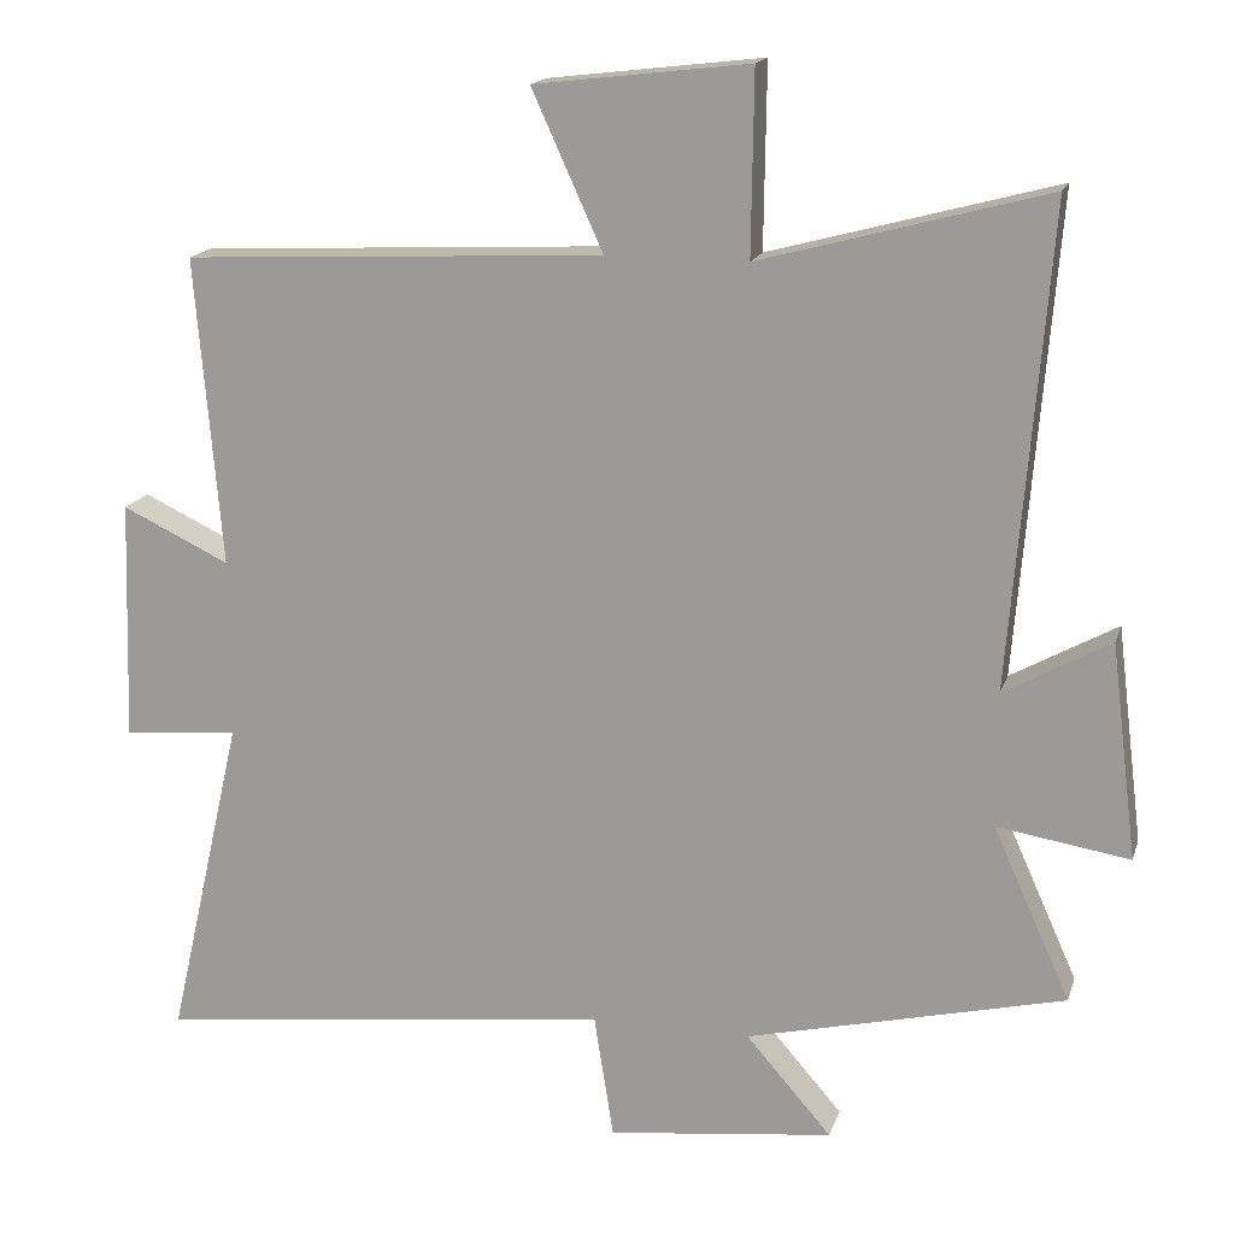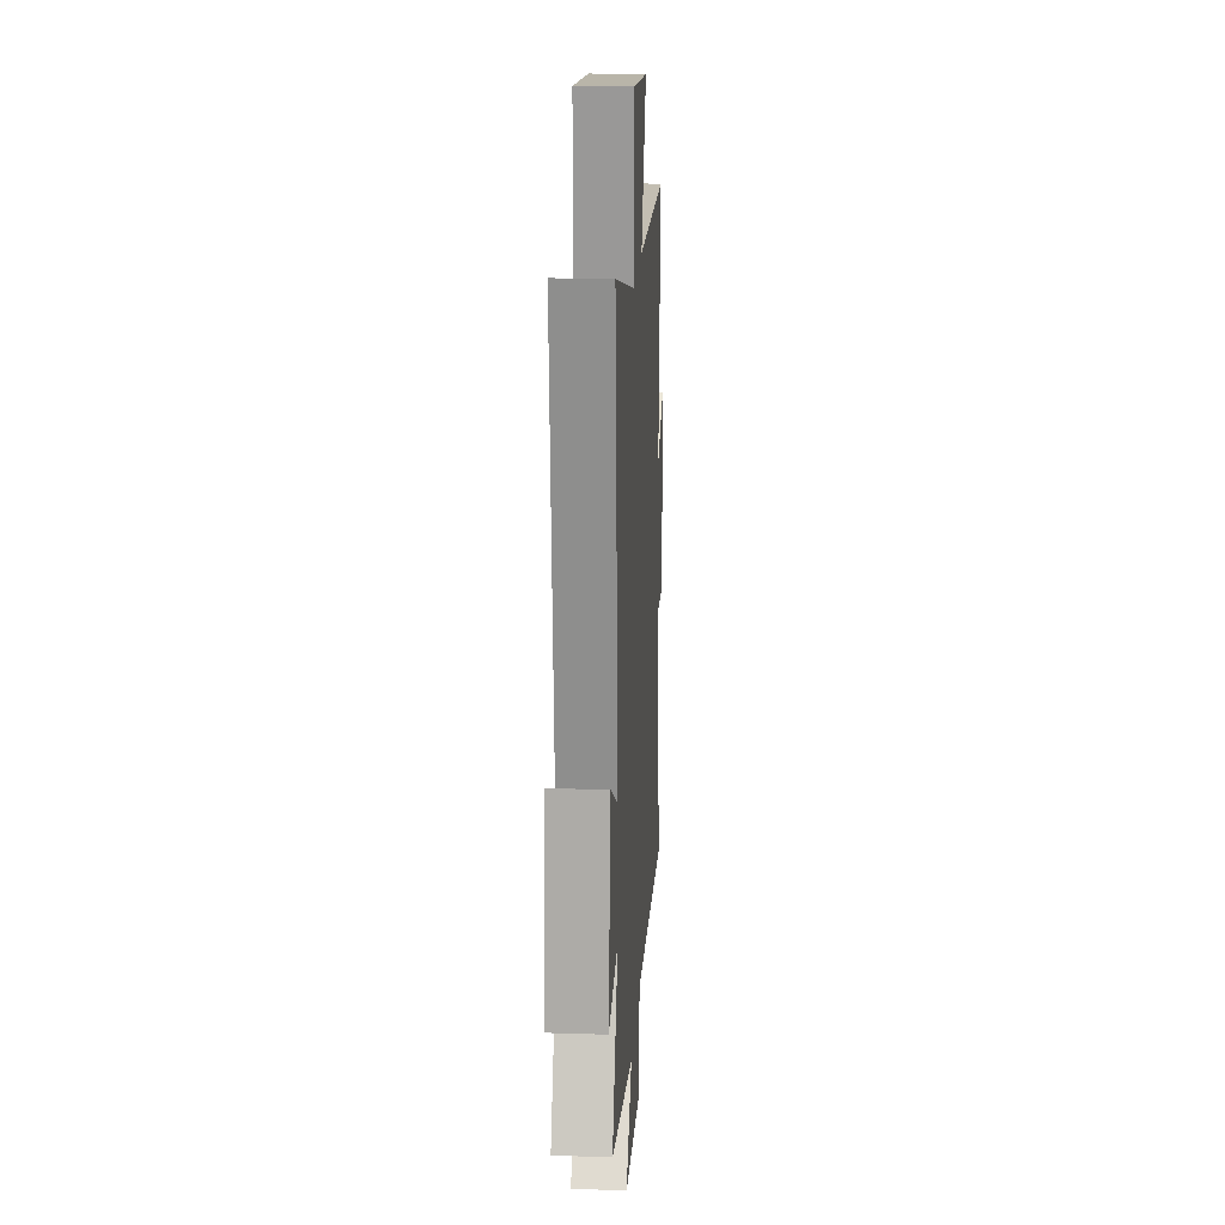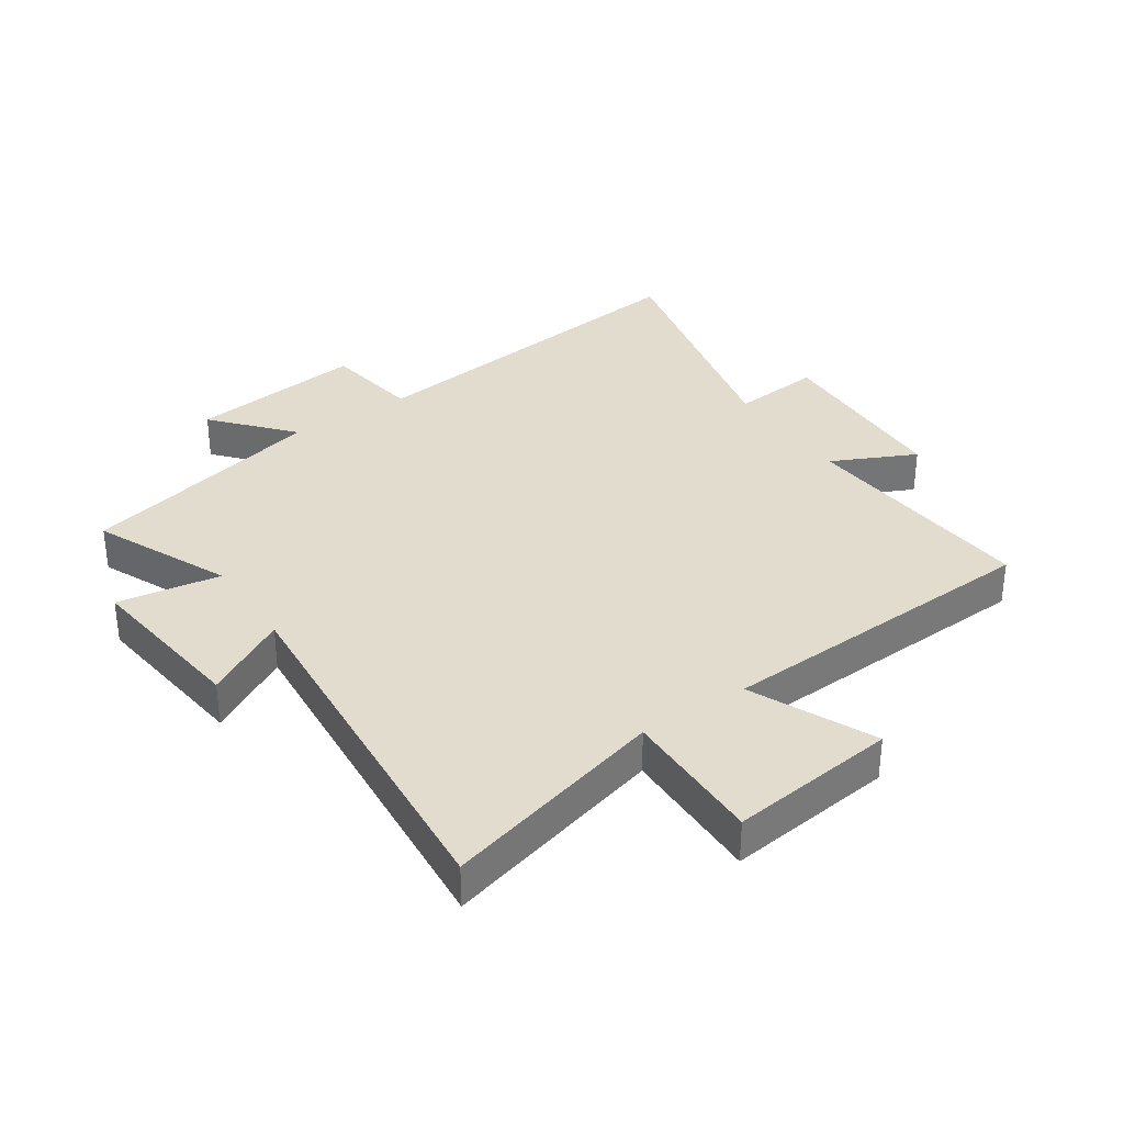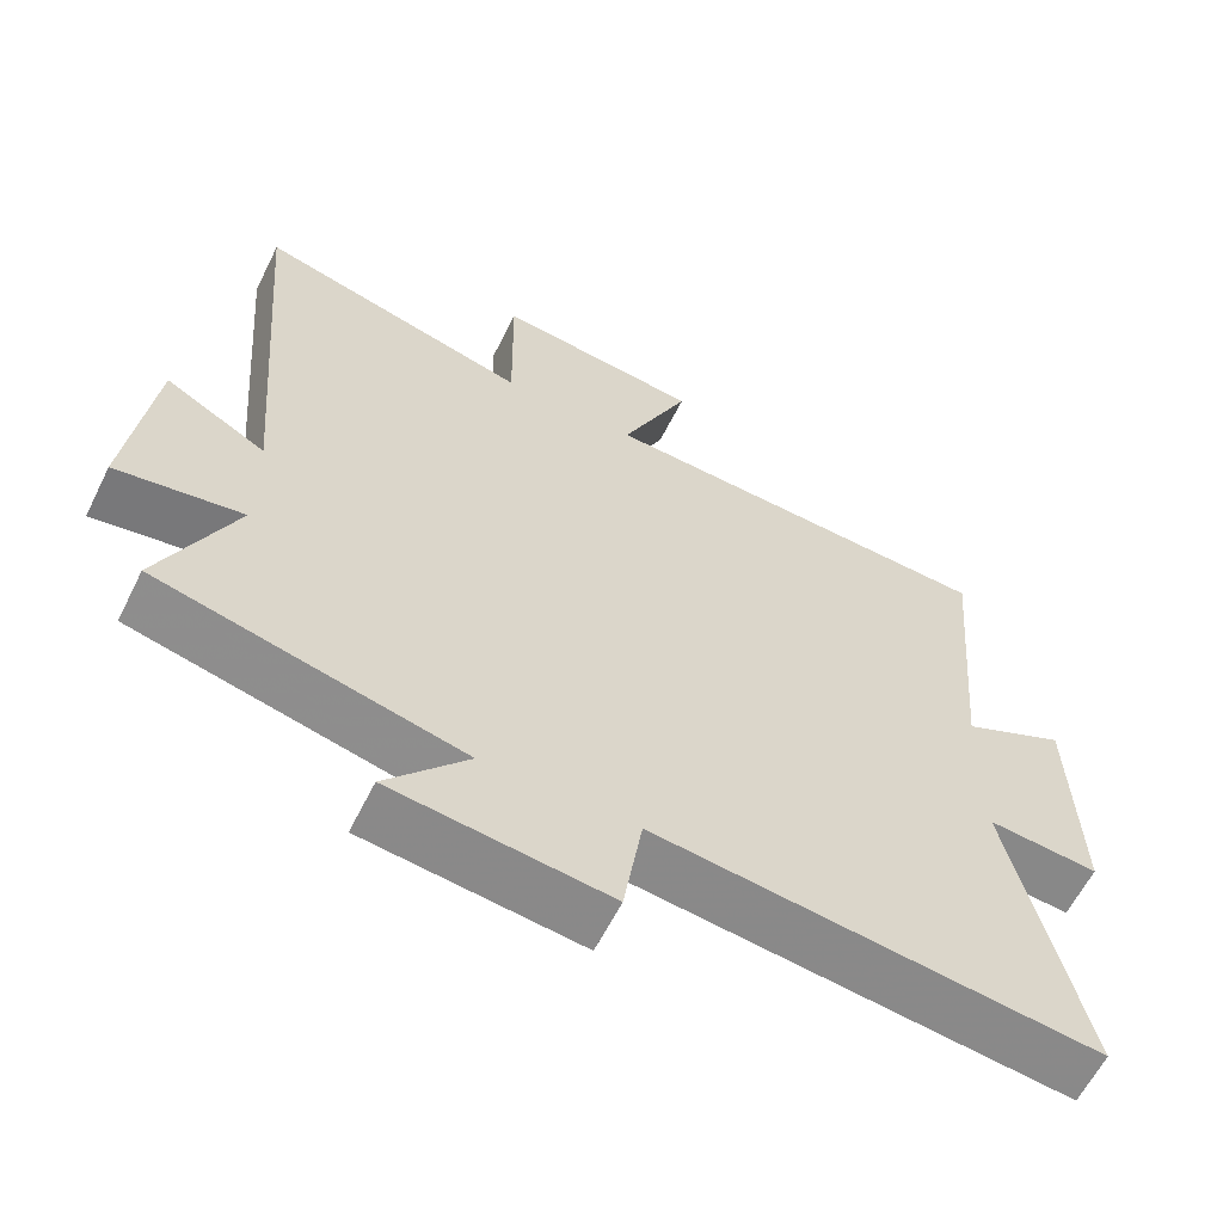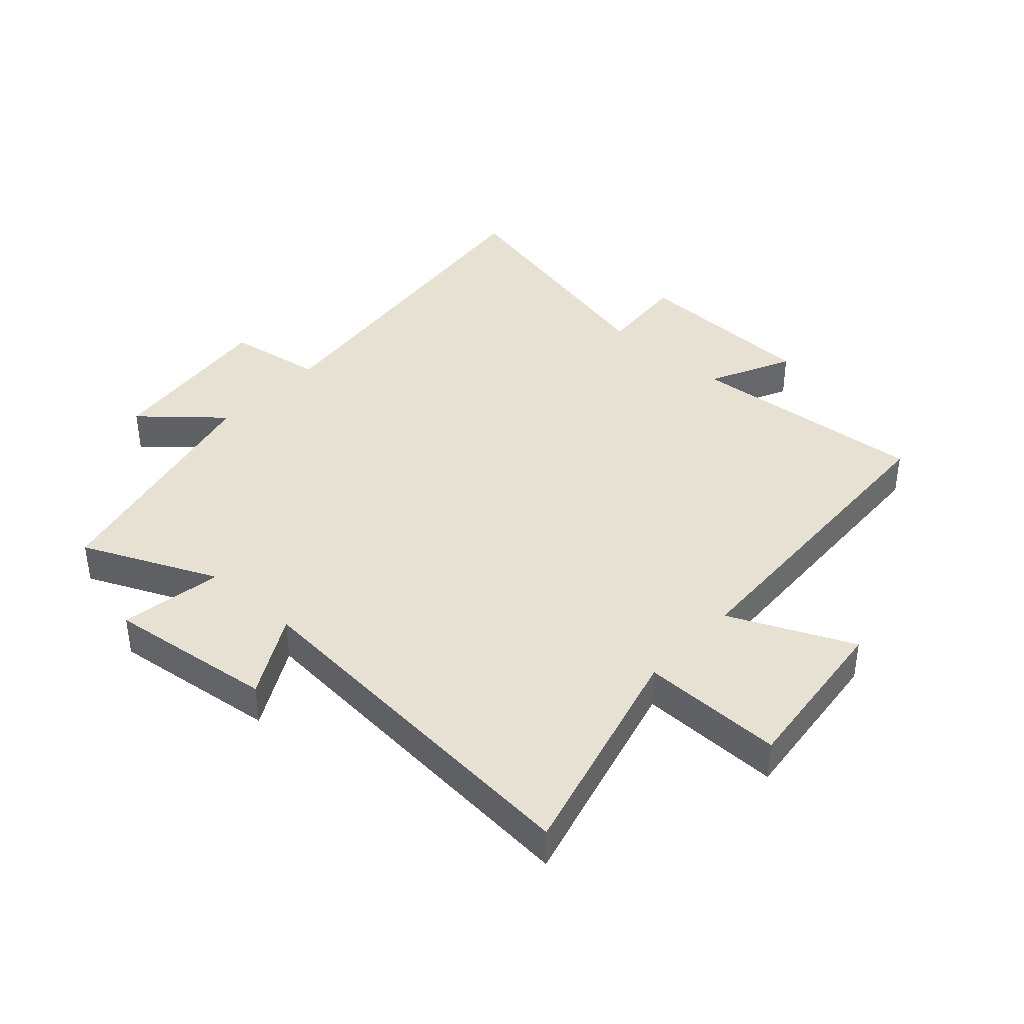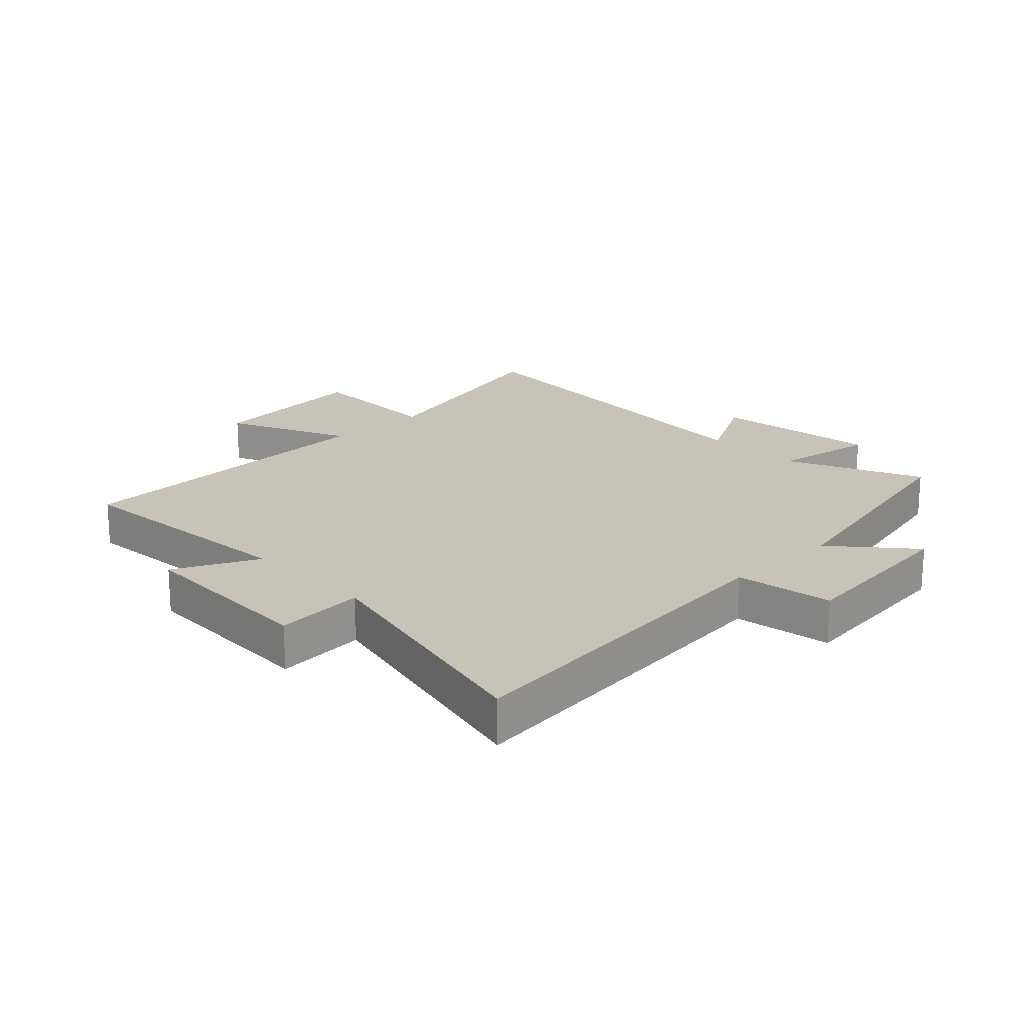
<metadata>
{"format":"obj","ext":"obj","renderer":"f3d","projection":"perspective","resolution":1024,"background":"white","views":[{"elev":16.5,"azim":-164.9,"up":"+Z"},{"elev":20.0,"azim":-86.6,"up":"+Z"},{"elev":34.1,"azim":-33.9,"up":"+Y"},{"elev":-61.2,"azim":-26.4,"up":"+Z"},{"elev":39.5,"azim":-47.5,"up":"+Y"},{"elev":19.6,"azim":136.3,"up":"+Y"}]}
</metadata>
<code>
v -0.549 0.07 0.598
v -0.184 0.07 0.5
v -0.187 0.07 0.733
v 0.087 0.07 0.701
v -0.004 0.07 0.5
v 0.533 0.07 0.474
v 0.5 0.07 0.08
v 0.637 0.07 0.145
v 0.647 0.07 -0.163
v 0.5 0.07 -0.15
v 0.596 0.07 -0.569
v 0.01 0.07 -0.5
v -0.015 0.07 -0.659
v -0.303 0.07 -0.625
v -0.194 0.07 -0.5
v -0.599 0.07 -0.403
v -0.5 0.07 -0.183
v -0.669 0.07 -0.21
v -0.635 0.07 0.064
v -0.5 0.07 -0.011
v -0.549 0 0.598
v -0.184 0 0.5
v -0.187 0 0.733
v 0.087 0 0.701
v -0.004 0 0.5
v 0.533 0 0.474
v 0.5 0 0.08
v 0.637 0 0.145
v 0.647 0 -0.163
v 0.5 0 -0.15
v 0.596 0 -0.569
v 0.01 0 -0.5
v -0.015 0 -0.659
v -0.303 0 -0.625
v -0.194 0 -0.5
v -0.599 0 -0.403
v -0.5 0 -0.183
v -0.669 0 -0.21
v -0.635 0 0.064
v -0.5 0 -0.011
f 17 18 19 20
f 15 16 17
f 15 17 20
f 12 13 14 15
f 12 15 20 1
f 10 11 12 1
f 7 8 9 10
f 5 6 7
f 5 7 10
f 2 3 4 5
f 2 5 10
f 1 2 10
f 40 39 38 37
f 37 36 35
f 40 37 35
f 35 34 33 32
f 21 40 35 32
f 21 32 31 30
f 30 29 28 27
f 27 26 25
f 30 27 25
f 25 24 23 22
f 30 25 22
f 30 22 21
f 1 21 22 2
f 2 22 23 3
f 3 23 24 4
f 4 24 25 5
f 5 25 26 6
f 6 26 27 7
f 7 27 28 8
f 8 28 29 9
f 9 29 30 10
f 10 30 31 11
f 11 31 32 12
f 12 32 33 13
f 13 33 34 14
f 14 34 35 15
f 15 35 36 16
f 16 36 37 17
f 17 37 38 18
f 18 38 39 19
f 19 39 40 20
f 20 40 21 1

</code>
